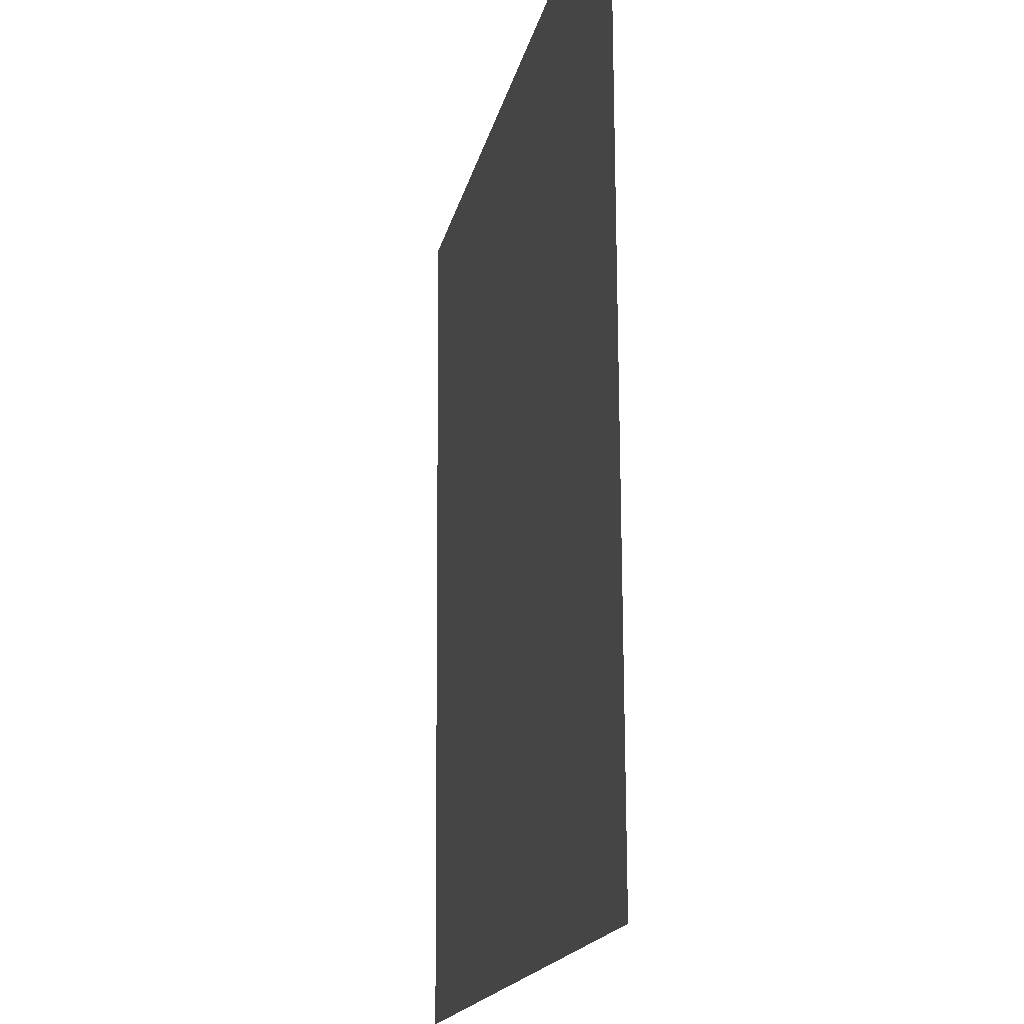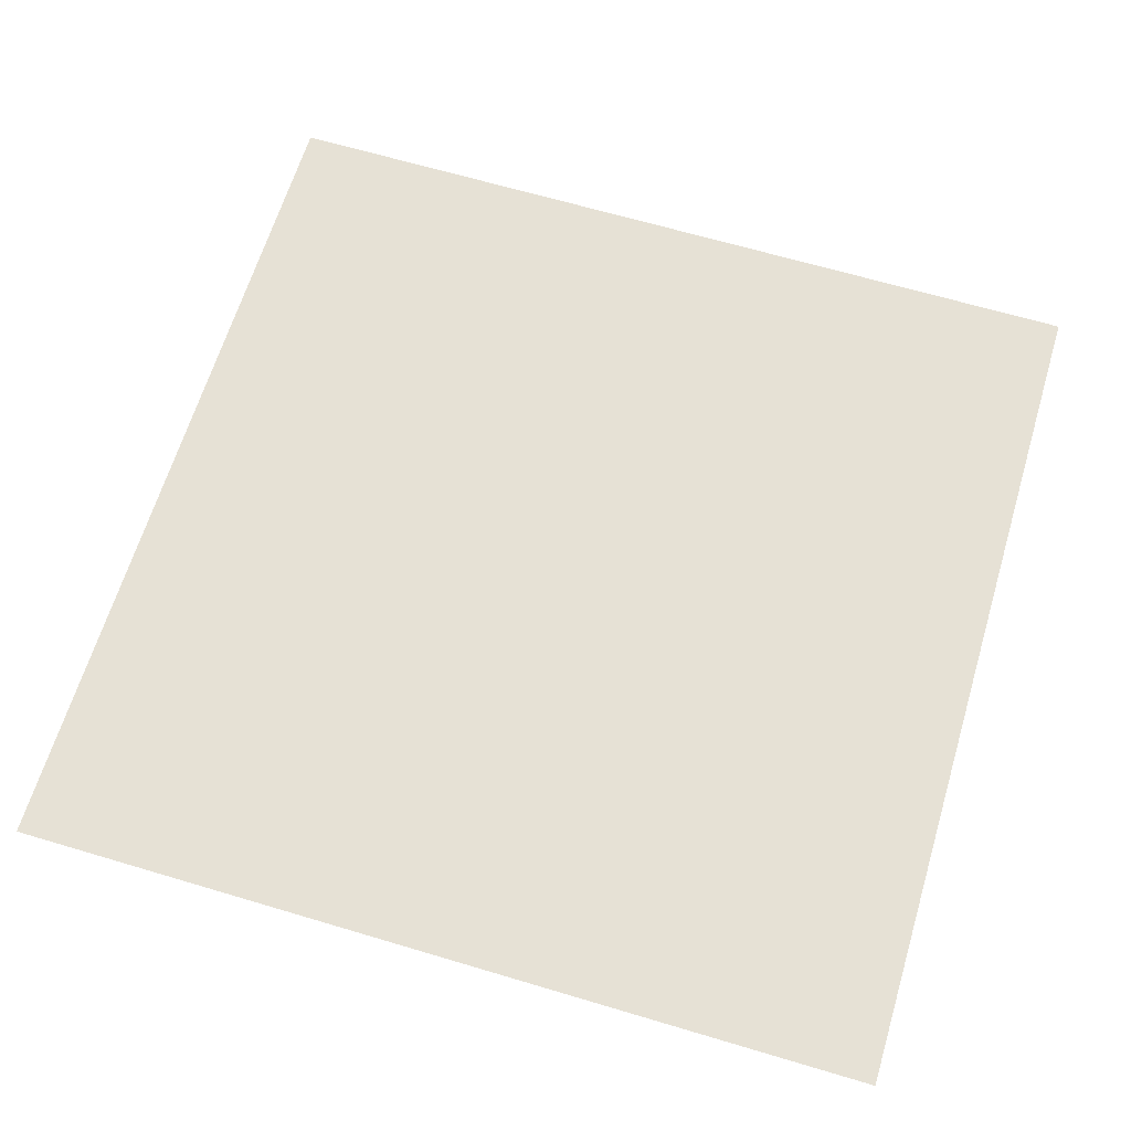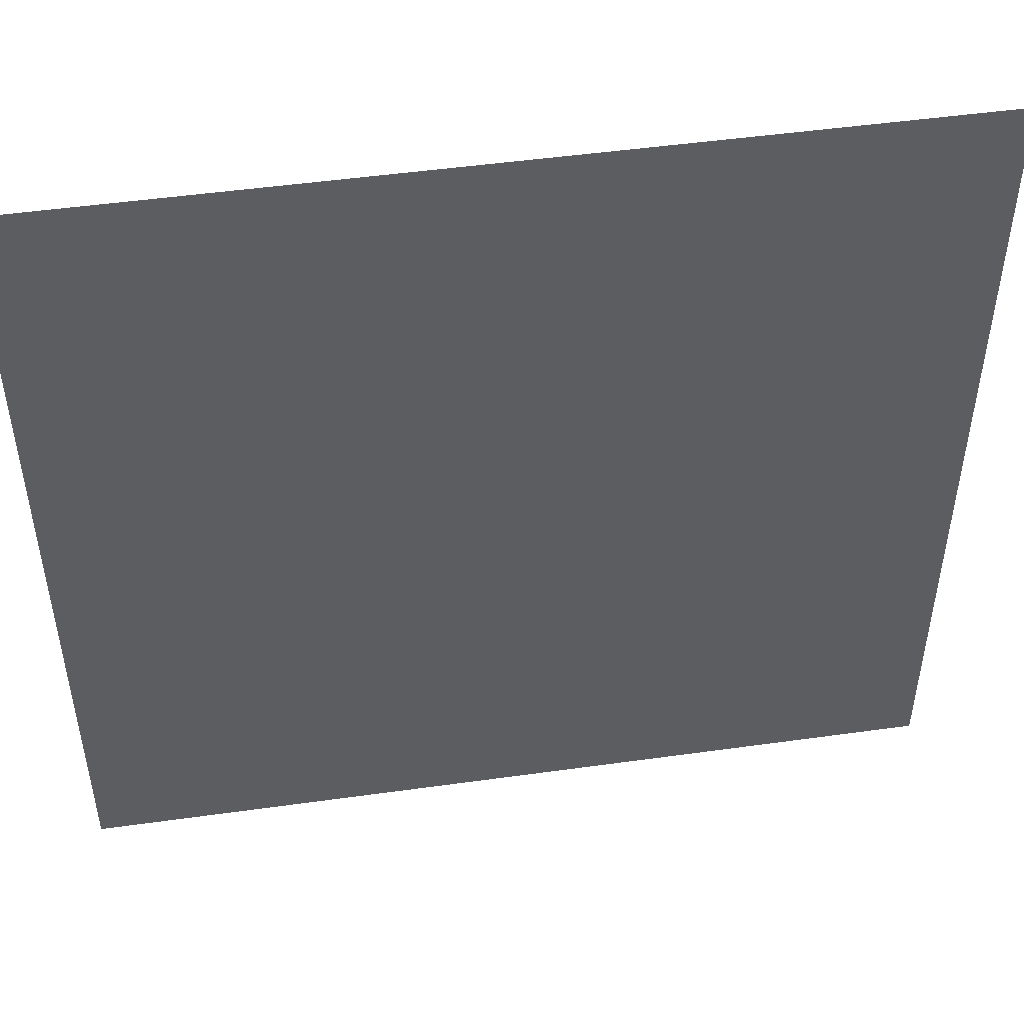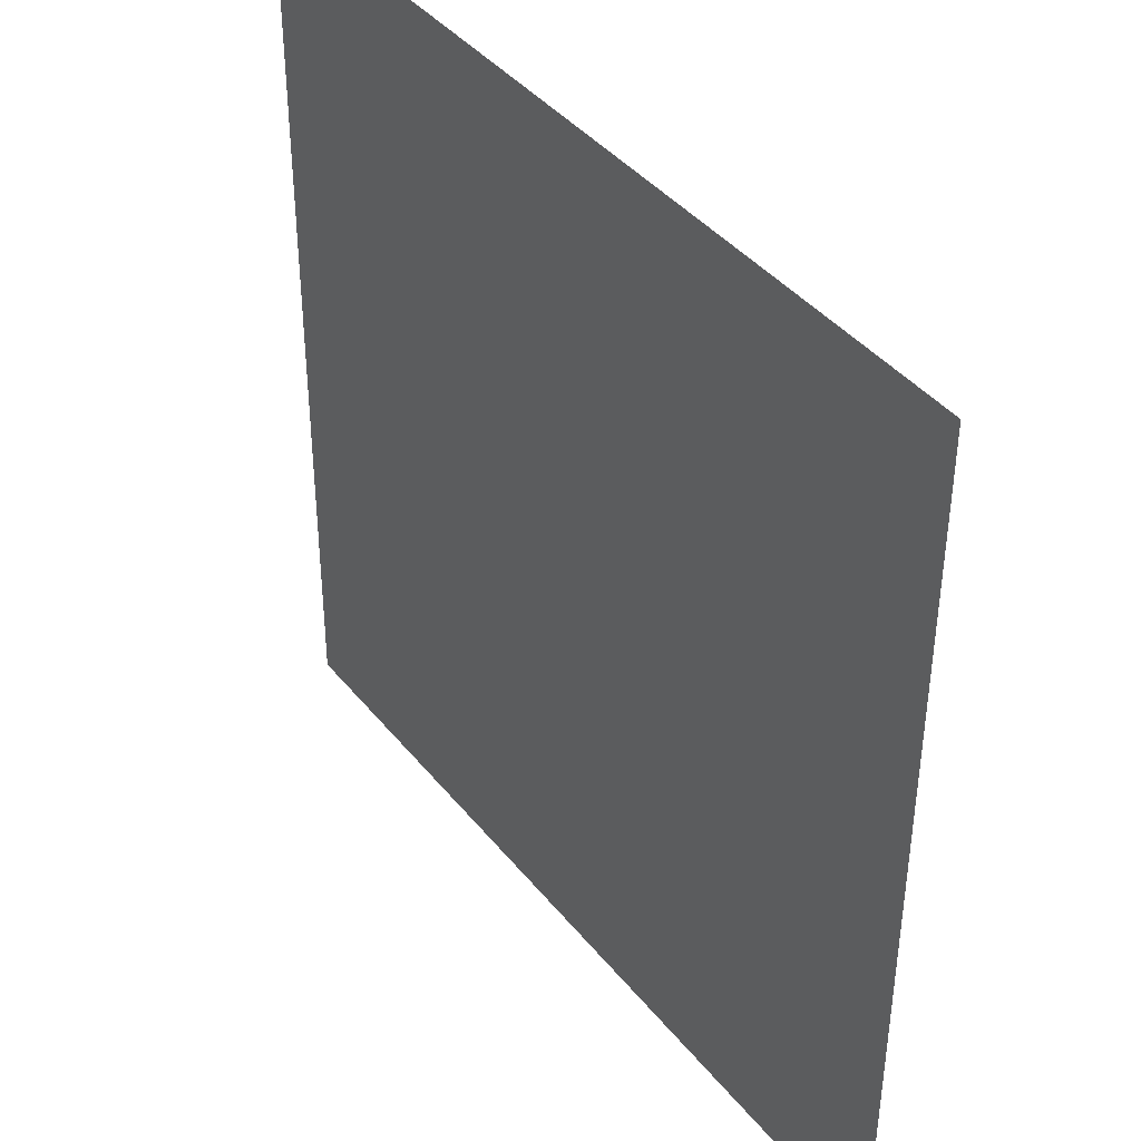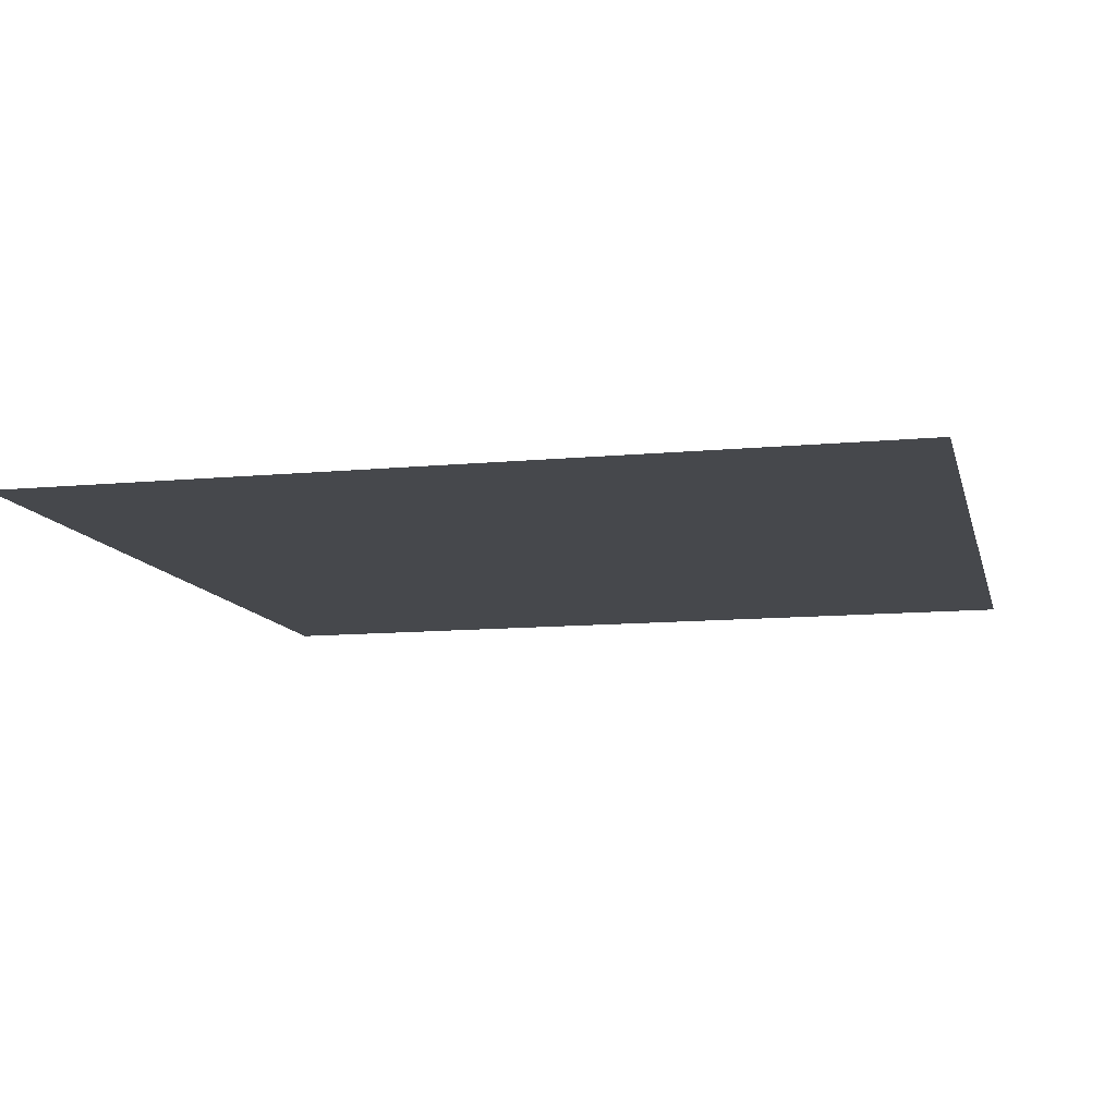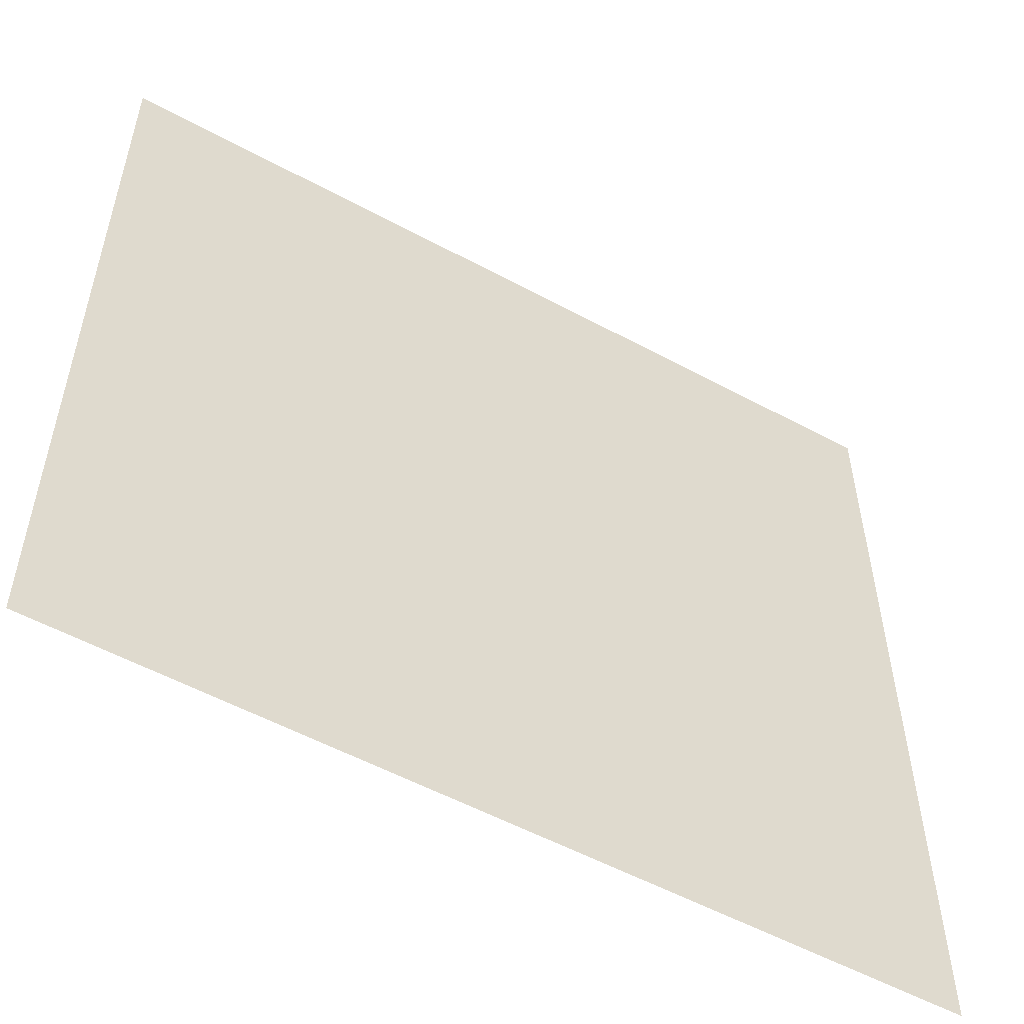
<metadata>
{"format":"obj","ext":"obj","renderer":"f3d","projection":"perspective","resolution":1024,"background":"white","views":[{"elev":-16.2,"azim":79.1,"up":"+Z"},{"elev":64.5,"azim":-73.3,"up":"+Y"},{"elev":49.4,"azim":-8.8,"up":"+Z"},{"elev":40.8,"azim":-125.0,"up":"+Z"},{"elev":-11.3,"azim":13.1,"up":"+Y"},{"elev":-55.0,"azim":150.3,"up":"+Z"}]}
</metadata>
<code>
o mesh86/mesh86-geometry#mesh86-geometry
v -0.1371 -0.1258 0.3042
v -0.1858 -0.1256 0.2556
v -0.1858 -0.1258 0.3042
v -0.1371 -0.1256 0.2556
f 1 2 3
f 2 1 4
f 3 2 1
f 4 1 2

</code>
